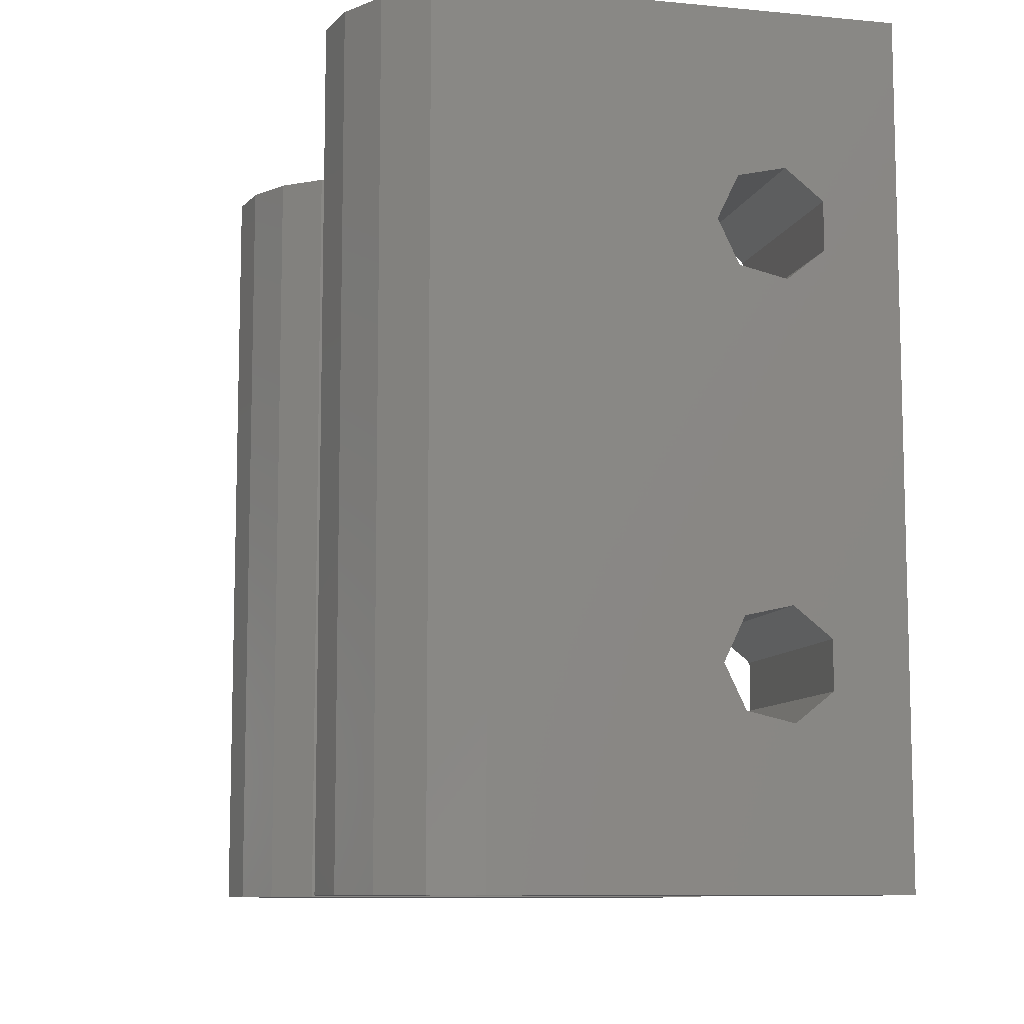
<metadata>
{"format":"stl","ext":"stl","renderer":"f3d","projection":"perspective","resolution":1024,"background":"white","views":[{"elev":-9.4,"azim":75.9,"up":"+Y"}]}
</metadata>
<code>
# stl→obj: 448 verts, 912 faces
v -11 0 2.442e-15
v -11 30 2.442e-15
v 0 0 0
v 0 30 0
v -11 22.5 8.433
v -11 0 13.5
v -11 30 13.5
v -11 25.08 1.541
v -11 23.44 0.681
v -11 6.559 0.681
v -11 3.607 5.004
v -11 4.263 6.734
v -11 8.441 0.681
v -11 10.08 1.541
v -11 19.87 1.582
v -11 11.18 3.105
v -11 11.4 4.942
v -11 10.11 1.556
v -11 4.287 6.756
v -11 5.672 7.983
v -11 5.703 7.99
v -11 7.5 8.433
v -11 7.531 8.426
v -11 21.53 0.6958
v -11 11.16 3.079
v -11 19.89 1.556
v -11 3.595 4.974
v -11 3.818 3.137
v -11 3.822 3.105
v -11 4.874 1.582
v -11 4.892 1.556
v -11 6.53 0.6958
v -11 21.56 0.681
v -11 18.82 3.105
v -11 11.4 4.974
v -11 18.82 3.137
v -11 26.16 3.079
v -11 25.11 1.556
v -11 26.4 4.942
v -11 26.18 3.105
v -11 18.61 5.004
v -11 19.26 6.734
v -11 20.7 7.99
v -11 26.4 4.974
v -11 19.29 6.756
v -11 20.67 7.983
v -11 25.75 6.705
v -11 25.74 6.734
v -11 24.35 7.962
v -11 9.328 7.983
v -11 18.6 4.974
v -11 24.33 7.983
v -11 22.53 8.426
v -11 9.352 7.962
v -11 10.74 6.734
v -11 10.75 6.705
v -7.381 0 8.332
v 2.998e-15 0 13.5
v -3.652 0 13.5
v -3.55 0 13.05
v -4.632 0 11.7
v -5.5 0 11.7
v -5.5 0 8
v -9.035 0 9.287
v -10.26 0 10.75
v -10.92 0 12.54
v -10.92 0 13.5
v 5.991e-16 8.368 2.698
v 5.991e-16 21.63 2.698
v 9.004e-16 20.55 4.055
v 9.004e-16 9.45 4.055
v 5.991e-16 6.632 2.698
v 9.004e-16 5.55 4.055
v 1.276e-15 5.936 5.747
v 1.443e-15 7.5 6.5
v 1.276e-15 20.94 5.747
v 1.276e-15 9.064 5.747
v 1.276e-15 24.06 5.747
v 9.004e-16 24.45 4.055
v 5.991e-16 23.37 2.698
v 2.998e-15 30 13.5
v 1.443e-15 22.5 6.5
v -9.819 30 13.48
v -9.786 30 13.5
v -5.5 30 9.75
v -5.5 30 8
v -7.643 30 9.75
v -7.676 30 9.769
v -7.643 30 9.788
v -3.619 30 8.332
v -1.965 30 9.287
v -0.7369 30 10.75
v -0.08356 30 12.54
v -0.08356 30 13.5
v -10.92 30 13.5
v -8.1 7.021 2.558
v -8.1 7.979 2.558
v -8.1 6.174 3.003
v -8.1 6.544 2.809
v -8.1 6.755 2.698
v -8.188 6.632 2.698
v -8.1 5.63 3.791
v -8.1 5.515 4.741
v -8.1 5.581 4.192
v -8.173 5.55 4.055
v -8.1 5.606 3.984
v -8.1 5.854 5.636
v -8.1 6.571 6.271
v -8.1 6.03 5.792
v -8.144 5.936 5.747
v -8.1 5.925 5.699
v -8.1 7.5 6.5
v -8.1 8.429 6.271
v -8.1 9.075 5.699
v -8.144 9.064 5.747
v -8.1 9.146 5.636
v -8.1 8.97 5.792
v -8.1 9.485 4.741
v -8.1 9.37 3.791
v -8.1 9.394 3.984
v -8.173 9.45 4.055
v -8.1 9.419 4.192
v -8.1 8.826 3.003
v -8.1 8.245 2.698
v -8.188 8.368 2.698
v -8.1 8.456 2.809
v -8.1 22.02 2.558
v -8.1 22.98 2.558
v -8.1 21.17 3.003
v -8.1 21.54 2.809
v -8.1 21.75 2.698
v -8.188 21.63 2.698
v -8.1 20.63 3.791
v -8.1 20.51 4.741
v -8.1 20.58 4.192
v -8.173 20.55 4.055
v -8.1 20.61 3.984
v -8.1 20.85 5.636
v -8.1 21.57 6.271
v -8.1 21.03 5.792
v -8.144 20.94 5.747
v -8.1 20.93 5.699
v -8.1 22.5 6.5
v -8.1 23.43 6.271
v -8.1 24.07 5.699
v -8.144 24.06 5.747
v -8.1 24.15 5.636
v -8.1 23.97 5.792
v -8.1 24.49 4.741
v -8.1 24.37 3.791
v -8.1 24.39 3.984
v -8.173 24.45 4.055
v -8.1 24.42 4.192
v -8.1 23.83 3.003
v -8.1 23.25 2.698
v -8.188 23.37 2.698
v -8.1 23.46 2.809
v -10.92 30 14.46
v -10.92 -3.317e-16 12.54
v -10.92 -3.317e-16 14.46
v -10.26 -2.916e-16 10.75
v -9.035 -2.165e-16 9.287
v -7.381 -1.152e-16 8.332
v -6.368 -5.313e-17 11.7
v -7.064 -9.574e-17 14.75
v -7.45 -1.194e-16 13.05
v -5.5 -1.36e-32 15.5
v -1.965 2.165e-16 17.71
v -0.08356 3.317e-16 13.5
v -3.936 9.574e-17 14.75
v -3.652 1.132e-16 13.5
v -0.08356 3.317e-16 14.46
v -0.7369 2.916e-16 16.25
v -3.619 1.152e-16 18.67
v -5.5 0 19
v -7.381 -1.152e-16 18.67
v -9.035 -2.165e-16 17.71
v -10.26 -2.916e-16 16.25
v -4.632 15 11.7
v -6.368 15 11.7
v -3.55 15 13.05
v -3.936 15 14.75
v -0.08356 30 14.46
v -7.643 30 17.25
v -7.381 30 18.67
v -5.5 30 19
v -9.819 30 13.52
v -9.035 30 17.71
v -3.324 30 17.23
v -3.619 30 18.67
v -1.965 30 17.71
v -1.181 30 13.48
v -0.7369 30 16.25
v -1.181 30 13.52
v -3.357 30 9.75
v -3.324 30 9.769
v -3.357 30 9.788
v -1.214 30 13.5
v -3.357 30 17.25
v -3.357 30 17.21
v -7.676 30 17.23
v -7.643 30 17.21
v -10.26 30 16.25
v -7.643 15 9.75
v -3.357 15 9.75
v -7.643 15 9.788
v -7.676 15 9.769
v -9.819 15 13.48
v -9.786 15 13.5
v -9.819 15 13.52
v -5.5 15 15.5
v -7.064 15 14.75
v -7.45 15 13.05
v -7.676 15 17.23
v -7.643 15 17.21
v -7.643 15 17.25
v -3.357 15 17.25
v -3.357 15 17.21
v -3.324 15 17.23
v -1.181 15 13.52
v -1.181 15 13.48
v -3.357 15 9.788
v -3.324 15 9.769
v -1.214 15 13.5
v 11 0 2.442e-15
v 11 30 2.442e-15
v 22 0 0
v 22 30 0
v 11 22.5 8.433
v 11 0 13.5
v 11 30 13.5
v 11 25.08 1.541
v 11 23.44 0.681
v 11 6.559 0.681
v 11 3.607 5.004
v 11 4.263 6.734
v 11 8.441 0.681
v 11 10.08 1.541
v 11 19.87 1.582
v 11 11.18 3.105
v 11 11.4 4.942
v 11 10.11 1.556
v 11 4.287 6.756
v 11 5.672 7.983
v 11 5.703 7.99
v 11 7.5 8.433
v 11 7.531 8.426
v 11 21.53 0.6958
v 11 11.16 3.079
v 11 19.89 1.556
v 11 3.595 4.974
v 11 3.818 3.137
v 11 3.822 3.105
v 11 4.874 1.582
v 11 4.892 1.556
v 11 6.53 0.6958
v 11 21.56 0.681
v 11 18.82 3.105
v 11 11.4 4.974
v 11 18.82 3.137
v 11 26.16 3.079
v 11 25.11 1.556
v 11 26.4 4.942
v 11 26.18 3.105
v 11 18.61 5.004
v 11 19.26 6.734
v 11 20.7 7.99
v 11 26.4 4.974
v 11 19.29 6.756
v 11 20.67 7.983
v 11 25.75 6.705
v 11 25.74 6.734
v 11 24.35 7.962
v 11 9.328 7.983
v 11 18.6 4.974
v 11 24.33 7.983
v 11 22.53 8.426
v 11 9.352 7.962
v 11 10.74 6.734
v 11 10.75 6.705
v 14.62 0 8.332
v 22 0 13.5
v 18.35 0 13.5
v 18.45 0 13.05
v 17.37 0 11.7
v 16.5 0 11.7
v 16.5 0 8
v 12.96 0 9.287
v 11.74 0 10.75
v 11.08 0 12.54
v 11.08 0 13.5
v 22 8.368 2.698
v 22 21.63 2.698
v 22 20.55 4.055
v 22 9.45 4.055
v 22 6.632 2.698
v 22 5.55 4.055
v 22 5.936 5.747
v 22 7.5 6.5
v 22 20.94 5.747
v 22 9.064 5.747
v 22 24.06 5.747
v 22 24.45 4.055
v 22 23.37 2.698
v 22 30 13.5
v 22 22.5 6.5
v 12.18 30 13.48
v 12.21 30 13.5
v 16.5 30 9.75
v 16.5 30 8
v 14.36 30 9.75
v 14.32 30 9.769
v 14.36 30 9.788
v 18.38 30 8.332
v 20.04 30 9.287
v 21.26 30 10.75
v 21.92 30 12.54
v 21.92 30 13.5
v 11.08 30 13.5
v 13.9 7.021 2.558
v 13.9 7.979 2.558
v 13.9 6.174 3.003
v 13.9 6.544 2.809
v 13.9 6.755 2.698
v 13.81 6.632 2.698
v 13.9 5.63 3.791
v 13.9 5.515 4.741
v 13.9 5.581 4.192
v 13.83 5.55 4.055
v 13.9 5.606 3.984
v 13.9 5.854 5.636
v 13.9 6.571 6.271
v 13.9 6.03 5.792
v 13.86 5.936 5.747
v 13.9 5.925 5.699
v 13.9 7.5 6.5
v 13.9 8.429 6.271
v 13.9 9.075 5.699
v 13.86 9.064 5.747
v 13.9 9.146 5.636
v 13.9 8.97 5.792
v 13.9 9.485 4.741
v 13.9 9.37 3.791
v 13.9 9.394 3.984
v 13.83 9.45 4.055
v 13.9 9.419 4.192
v 13.9 8.826 3.003
v 13.9 8.245 2.698
v 13.81 8.368 2.698
v 13.9 8.456 2.809
v 13.9 22.02 2.558
v 13.9 22.98 2.558
v 13.9 21.17 3.003
v 13.9 21.54 2.809
v 13.9 21.75 2.698
v 13.81 21.63 2.698
v 13.9 20.63 3.791
v 13.9 20.51 4.741
v 13.9 20.58 4.192
v 13.83 20.55 4.055
v 13.9 20.61 3.984
v 13.9 20.85 5.636
v 13.9 21.57 6.271
v 13.9 21.03 5.792
v 13.86 20.94 5.747
v 13.9 20.93 5.699
v 13.9 22.5 6.5
v 13.9 23.43 6.271
v 13.9 24.07 5.699
v 13.86 24.06 5.747
v 13.9 24.15 5.636
v 13.9 23.97 5.792
v 13.9 24.49 4.741
v 13.9 24.37 3.791
v 13.9 24.39 3.984
v 13.83 24.45 4.055
v 13.9 24.42 4.192
v 13.9 23.83 3.003
v 13.9 23.25 2.698
v 13.81 23.37 2.698
v 13.9 23.46 2.809
v 11.08 30 14.46
v 11.08 -3.317e-16 12.54
v 11.08 -3.317e-16 14.46
v 11.74 -2.916e-16 10.75
v 12.96 -2.165e-16 9.287
v 14.62 -1.152e-16 8.332
v 15.63 -5.313e-17 11.7
v 14.94 -9.574e-17 14.75
v 14.55 -1.194e-16 13.05
v 16.5 -1.36e-32 15.5
v 20.04 2.165e-16 17.71
v 21.92 3.317e-16 13.5
v 18.06 9.574e-17 14.75
v 18.35 1.132e-16 13.5
v 21.92 3.317e-16 14.46
v 21.26 2.916e-16 16.25
v 18.38 1.152e-16 18.67
v 16.5 0 19
v 14.62 -1.152e-16 18.67
v 12.96 -2.165e-16 17.71
v 11.74 -2.916e-16 16.25
v 17.37 15 11.7
v 15.63 15 11.7
v 18.45 15 13.05
v 18.06 15 14.75
v 21.92 30 14.46
v 14.36 30 17.25
v 14.62 30 18.67
v 16.5 30 19
v 12.18 30 13.52
v 12.96 30 17.71
v 18.68 30 17.23
v 18.38 30 18.67
v 20.04 30 17.71
v 20.82 30 13.48
v 21.26 30 16.25
v 20.82 30 13.52
v 18.64 30 9.75
v 18.68 30 9.769
v 18.64 30 9.788
v 20.79 30 13.5
v 18.64 30 17.25
v 18.64 30 17.21
v 14.32 30 17.23
v 14.36 30 17.21
v 11.74 30 16.25
v 14.36 15 9.75
v 18.64 15 9.75
v 14.36 15 9.788
v 14.32 15 9.769
v 12.18 15 13.48
v 12.21 15 13.5
v 12.18 15 13.52
v 16.5 15 15.5
v 14.94 15 14.75
v 14.55 15 13.05
v 14.32 15 17.23
v 14.36 15 17.21
v 14.36 15 17.25
v 18.64 15 17.25
v 18.64 15 17.21
v 18.68 15 17.23
v 20.82 15 13.52
v 20.82 15 13.48
v 18.64 15 9.788
v 18.68 15 9.769
v 20.79 15 13.5
f 1 2 3
f 3 2 4
f 5 6 7
f 8 2 9
f 1 10 2
f 11 6 12
f 10 13 2
f 13 14 2
f 15 16 17
f 14 18 2
f 19 6 20
f 21 6 22
f 22 6 23
f 20 6 21
f 24 25 26
f 12 6 19
f 15 25 16
f 1 6 11
f 1 11 27
f 1 27 28
f 1 28 29
f 1 29 30
f 1 30 31
f 1 31 10
f 31 32 10
f 18 25 33
f 18 33 2
f 33 9 2
f 34 35 36
f 37 2 38
f 8 38 2
f 39 7 40
f 2 37 40
f 2 40 7
f 41 6 42
f 43 6 5
f 39 44 7
f 45 6 46
f 44 47 7
f 47 48 7
f 48 49 7
f 36 50 51
f 49 52 7
f 52 53 7
f 53 5 7
f 46 6 43
f 36 54 50
f 42 6 45
f 36 55 54
f 50 6 41
f 50 41 51
f 35 56 36
f 15 35 34
f 15 17 35
f 26 25 15
f 36 56 55
f 33 25 24
f 23 6 50
f 57 1 3
f 58 59 3
f 59 60 3
f 60 61 3
f 61 62 3
f 62 63 3
f 64 1 57
f 65 1 64
f 66 1 65
f 6 1 66
f 63 57 3
f 66 67 6
f 68 3 4
f 69 70 58
f 71 68 4
f 72 3 68
f 73 3 72
f 74 75 58
f 58 3 73
f 69 75 4
f 70 76 58
f 75 77 4
f 77 71 4
f 78 79 4
f 80 69 4
f 69 58 75
f 81 58 76
f 81 76 82
f 81 78 4
f 81 82 78
f 73 74 58
f 79 80 4
f 2 7 4
f 83 7 84
f 85 86 87
f 88 7 83
f 86 4 87
f 4 7 88
f 87 88 89
f 4 88 87
f 90 4 86
f 90 91 4
f 91 92 4
f 92 93 4
f 93 94 4
f 4 94 81
f 7 6 67
f 84 7 95
f 95 7 67
f 96 97 13
f 10 96 13
f 32 98 99
f 100 32 101
f 101 32 99
f 96 32 100
f 10 32 96
f 31 98 32
f 102 98 30
f 30 98 31
f 29 102 30
f 103 104 28
f 28 104 105
f 28 105 106
f 28 106 102
f 28 102 29
f 27 103 28
f 107 103 11
f 11 103 27
f 12 107 11
f 108 109 19
f 19 109 110
f 19 110 111
f 19 111 107
f 19 107 12
f 20 108 19
f 112 108 21
f 21 108 20
f 22 112 21
f 112 22 113
f 113 22 23
f 113 23 50
f 114 115 116
f 113 115 117
f 50 115 113
f 116 115 50
f 116 50 54
f 116 54 55
f 118 116 55
f 56 118 55
f 118 56 35
f 119 120 121
f 35 119 121
f 122 118 121
f 118 35 121
f 35 17 119
f 119 17 16
f 123 119 16
f 25 123 16
f 123 25 18
f 97 124 125
f 18 97 125
f 126 123 125
f 123 18 125
f 18 14 97
f 97 14 13
f 127 128 9
f 33 127 9
f 24 129 130
f 131 24 132
f 132 24 130
f 127 24 131
f 33 24 127
f 26 129 24
f 133 129 15
f 15 129 26
f 34 133 15
f 134 135 36
f 36 135 136
f 36 136 137
f 36 137 133
f 36 133 34
f 51 134 36
f 138 134 41
f 41 134 51
f 42 138 41
f 139 140 45
f 45 140 141
f 45 141 142
f 45 142 138
f 45 138 42
f 46 139 45
f 143 139 43
f 43 139 46
f 5 143 43
f 143 5 144
f 144 5 53
f 144 53 52
f 145 146 147
f 144 146 148
f 52 146 144
f 147 146 52
f 147 52 49
f 147 49 48
f 149 147 48
f 47 149 48
f 149 47 44
f 150 151 152
f 44 150 152
f 153 149 152
f 149 44 152
f 44 39 150
f 150 39 40
f 154 150 40
f 37 154 40
f 154 37 38
f 128 155 156
f 38 128 156
f 157 154 156
f 154 38 156
f 38 8 128
f 128 8 9
f 95 67 158
f 159 67 66
f 160 67 159
f 158 67 160
f 66 65 159
f 159 65 161
f 65 64 161
f 161 64 162
f 64 57 162
f 162 57 163
f 163 57 63
f 160 159 161
f 163 160 162
f 162 160 161
f 63 160 163
f 164 160 63
f 62 164 63
f 165 160 166
f 167 160 165
f 168 160 167
f 169 167 170
f 169 170 171
f 172 167 169
f 173 167 172
f 168 167 173
f 174 160 168
f 175 160 174
f 176 160 175
f 177 160 176
f 178 160 177
f 164 166 160
f 164 62 179
f 179 62 61
f 164 179 180
f 60 181 61
f 61 181 179
f 60 59 181
f 181 59 171
f 181 171 170
f 181 170 182
f 169 171 59
f 81 169 58
f 58 169 59
f 94 169 81
f 68 71 121
f 126 68 120
f 120 68 121
f 125 68 126
f 72 68 125
f 100 72 124
f 124 72 125
f 101 72 100
f 71 77 115
f 122 71 114
f 114 71 115
f 121 71 122
f 75 112 77
f 77 112 117
f 77 117 115
f 112 75 109
f 109 75 74
f 109 74 110
f 111 110 74
f 111 74 104
f 74 73 104
f 73 105 104
f 106 105 73
f 106 73 99
f 73 72 99
f 72 101 99
f 80 79 152
f 157 80 151
f 151 80 152
f 156 80 157
f 69 80 156
f 131 69 155
f 155 69 156
f 132 69 131
f 79 78 146
f 153 79 145
f 145 79 146
f 152 79 153
f 82 143 78
f 78 143 148
f 78 148 146
f 143 82 140
f 140 82 76
f 140 76 141
f 142 141 76
f 142 76 135
f 76 70 135
f 70 136 135
f 137 136 70
f 137 70 130
f 70 69 130
f 69 132 130
f 94 93 183
f 172 94 183
f 169 94 172
f 184 185 186
f 187 188 185
f 189 190 191
f 192 183 93
f 189 193 183
f 189 183 194
f 192 93 92
f 192 92 91
f 91 90 85
f 91 85 195
f 196 195 197
f 91 195 196
f 194 183 192
f 189 191 193
f 198 194 192
f 199 190 189
f 199 189 200
f 184 190 199
f 187 185 201
f 184 186 190
f 201 185 184
f 201 184 202
f 187 203 188
f 187 158 203
f 95 158 187
f 95 187 84
f 85 90 86
f 192 91 196
f 204 205 195
f 87 204 85
f 85 204 195
f 89 206 204
f 87 89 204
f 207 206 89
f 88 207 89
f 208 207 88
f 83 208 88
f 209 208 84
f 84 208 83
f 210 209 84
f 84 187 210
f 124 97 100
f 100 97 96
f 102 106 98
f 98 106 99
f 107 111 103
f 103 111 104
f 108 112 109
f 112 113 117
f 116 118 114
f 114 118 122
f 119 123 120
f 120 123 126
f 155 128 131
f 131 128 127
f 133 137 129
f 129 137 130
f 138 142 134
f 134 142 135
f 139 143 140
f 143 144 148
f 147 149 145
f 145 149 153
f 150 154 151
f 151 154 157
f 158 160 203
f 203 160 178
f 203 178 188
f 188 178 177
f 185 188 177
f 176 185 177
f 186 185 176
f 175 186 176
f 190 186 175
f 174 190 175
f 191 190 174
f 168 191 174
f 193 191 168
f 173 193 168
f 183 193 173
f 172 183 173
f 170 167 182
f 182 167 211
f 167 165 211
f 211 165 212
f 212 165 166
f 213 212 166
f 166 164 180
f 213 166 180
f 210 214 209
f 209 214 215
f 215 216 217
f 215 217 209
f 209 217 218
f 218 219 220
f 182 221 181
f 222 221 223
f 179 221 222
f 207 209 206
f 222 205 209
f 205 204 206
f 179 222 180
f 182 224 221
f 209 213 180
f 209 180 222
f 181 221 179
f 182 220 224
f 218 220 182
f 218 182 211
f 218 211 209
f 211 212 209
f 209 205 206
f 213 209 212
f 209 207 208
f 201 214 210
f 187 201 210
f 215 214 202
f 202 214 201
f 184 216 215
f 202 184 215
f 217 216 199
f 199 216 184
f 217 199 218
f 218 199 200
f 219 218 189
f 189 218 200
f 220 219 194
f 194 219 189
f 224 220 194
f 198 224 194
f 221 224 192
f 192 224 198
f 221 192 223
f 223 192 196
f 222 223 196
f 197 222 196
f 222 197 205
f 205 197 195
f 225 226 227
f 227 226 228
f 229 230 231
f 232 226 233
f 225 234 226
f 235 230 236
f 234 237 226
f 237 238 226
f 239 240 241
f 238 242 226
f 243 230 244
f 245 230 246
f 246 230 247
f 244 230 245
f 248 249 250
f 236 230 243
f 239 249 240
f 225 230 235
f 225 235 251
f 225 251 252
f 225 252 253
f 225 253 254
f 225 254 255
f 225 255 234
f 255 256 234
f 242 249 257
f 242 257 226
f 257 233 226
f 258 259 260
f 261 226 262
f 232 262 226
f 263 231 264
f 226 261 264
f 226 264 231
f 265 230 266
f 267 230 229
f 263 268 231
f 269 230 270
f 268 271 231
f 271 272 231
f 272 273 231
f 260 274 275
f 273 276 231
f 276 277 231
f 277 229 231
f 270 230 267
f 260 278 274
f 266 230 269
f 260 279 278
f 274 230 265
f 274 265 275
f 259 280 260
f 239 259 258
f 239 241 259
f 250 249 239
f 260 280 279
f 257 249 248
f 247 230 274
f 281 225 227
f 282 283 227
f 283 284 227
f 284 285 227
f 285 286 227
f 286 287 227
f 288 225 281
f 289 225 288
f 290 225 289
f 230 225 290
f 287 281 227
f 290 291 230
f 292 227 228
f 293 294 282
f 295 292 228
f 296 227 292
f 297 227 296
f 298 299 282
f 282 227 297
f 293 299 228
f 294 300 282
f 299 301 228
f 301 295 228
f 302 303 228
f 304 293 228
f 293 282 299
f 305 282 300
f 305 300 306
f 305 302 228
f 305 306 302
f 297 298 282
f 303 304 228
f 226 231 228
f 307 231 308
f 309 310 311
f 312 231 307
f 310 228 311
f 228 231 312
f 311 312 313
f 228 312 311
f 314 228 310
f 314 315 228
f 315 316 228
f 316 317 228
f 317 318 228
f 228 318 305
f 231 230 291
f 308 231 319
f 319 231 291
f 320 321 237
f 234 320 237
f 256 322 323
f 324 256 325
f 325 256 323
f 320 256 324
f 234 256 320
f 255 322 256
f 326 322 254
f 254 322 255
f 253 326 254
f 327 328 252
f 252 328 329
f 252 329 330
f 252 330 326
f 252 326 253
f 251 327 252
f 331 327 235
f 235 327 251
f 236 331 235
f 332 333 243
f 243 333 334
f 243 334 335
f 243 335 331
f 243 331 236
f 244 332 243
f 336 332 245
f 245 332 244
f 246 336 245
f 336 246 337
f 337 246 247
f 337 247 274
f 338 339 340
f 337 339 341
f 274 339 337
f 340 339 274
f 340 274 278
f 340 278 279
f 342 340 279
f 280 342 279
f 342 280 259
f 343 344 345
f 259 343 345
f 346 342 345
f 342 259 345
f 259 241 343
f 343 241 240
f 347 343 240
f 249 347 240
f 347 249 242
f 321 348 349
f 242 321 349
f 350 347 349
f 347 242 349
f 242 238 321
f 321 238 237
f 351 352 233
f 257 351 233
f 248 353 354
f 355 248 356
f 356 248 354
f 351 248 355
f 257 248 351
f 250 353 248
f 357 353 239
f 239 353 250
f 258 357 239
f 358 359 260
f 260 359 360
f 260 360 361
f 260 361 357
f 260 357 258
f 275 358 260
f 362 358 265
f 265 358 275
f 266 362 265
f 363 364 269
f 269 364 365
f 269 365 366
f 269 366 362
f 269 362 266
f 270 363 269
f 367 363 267
f 267 363 270
f 229 367 267
f 367 229 368
f 368 229 277
f 368 277 276
f 369 370 371
f 368 370 372
f 276 370 368
f 371 370 276
f 371 276 273
f 371 273 272
f 373 371 272
f 271 373 272
f 373 271 268
f 374 375 376
f 268 374 376
f 377 373 376
f 373 268 376
f 268 263 374
f 374 263 264
f 378 374 264
f 261 378 264
f 378 261 262
f 352 379 380
f 262 352 380
f 381 378 380
f 378 262 380
f 262 232 352
f 352 232 233
f 319 291 382
f 383 291 290
f 384 291 383
f 382 291 384
f 290 289 383
f 383 289 385
f 289 288 385
f 385 288 386
f 288 281 386
f 386 281 387
f 387 281 287
f 384 383 385
f 387 384 386
f 386 384 385
f 287 384 387
f 388 384 287
f 286 388 287
f 389 384 390
f 391 384 389
f 392 384 391
f 393 391 394
f 393 394 395
f 396 391 393
f 397 391 396
f 392 391 397
f 398 384 392
f 399 384 398
f 400 384 399
f 401 384 400
f 402 384 401
f 388 390 384
f 388 286 403
f 403 286 285
f 388 403 404
f 284 405 285
f 285 405 403
f 284 283 405
f 405 283 395
f 405 395 394
f 405 394 406
f 393 395 283
f 305 393 282
f 282 393 283
f 318 393 305
f 292 295 345
f 350 292 344
f 344 292 345
f 349 292 350
f 296 292 349
f 324 296 348
f 348 296 349
f 325 296 324
f 295 301 339
f 346 295 338
f 338 295 339
f 345 295 346
f 299 336 301
f 301 336 341
f 301 341 339
f 336 299 333
f 333 299 298
f 333 298 334
f 335 334 298
f 335 298 328
f 298 297 328
f 297 329 328
f 330 329 297
f 330 297 323
f 297 296 323
f 296 325 323
f 304 303 376
f 381 304 375
f 375 304 376
f 380 304 381
f 293 304 380
f 355 293 379
f 379 293 380
f 356 293 355
f 303 302 370
f 377 303 369
f 369 303 370
f 376 303 377
f 306 367 302
f 302 367 372
f 302 372 370
f 367 306 364
f 364 306 300
f 364 300 365
f 366 365 300
f 366 300 359
f 300 294 359
f 294 360 359
f 361 360 294
f 361 294 354
f 294 293 354
f 293 356 354
f 318 317 407
f 396 318 407
f 393 318 396
f 408 409 410
f 411 412 409
f 413 414 415
f 416 407 317
f 413 417 407
f 413 407 418
f 416 317 316
f 416 316 315
f 315 314 309
f 315 309 419
f 420 419 421
f 315 419 420
f 418 407 416
f 413 415 417
f 422 418 416
f 423 414 413
f 423 413 424
f 408 414 423
f 411 409 425
f 408 410 414
f 425 409 408
f 425 408 426
f 411 427 412
f 411 382 427
f 319 382 411
f 319 411 308
f 309 314 310
f 416 315 420
f 428 429 419
f 311 428 309
f 309 428 419
f 313 430 428
f 311 313 428
f 431 430 313
f 312 431 313
f 432 431 312
f 307 432 312
f 433 432 308
f 308 432 307
f 434 433 308
f 308 411 434
f 348 321 324
f 324 321 320
f 326 330 322
f 322 330 323
f 331 335 327
f 327 335 328
f 332 336 333
f 336 337 341
f 340 342 338
f 338 342 346
f 343 347 344
f 344 347 350
f 379 352 355
f 355 352 351
f 357 361 353
f 353 361 354
f 362 366 358
f 358 366 359
f 363 367 364
f 367 368 372
f 371 373 369
f 369 373 377
f 374 378 375
f 375 378 381
f 382 384 427
f 427 384 402
f 427 402 412
f 412 402 401
f 409 412 401
f 400 409 401
f 410 409 400
f 399 410 400
f 414 410 399
f 398 414 399
f 415 414 398
f 392 415 398
f 417 415 392
f 397 417 392
f 407 417 397
f 396 407 397
f 394 391 406
f 406 391 435
f 391 389 435
f 435 389 436
f 436 389 390
f 437 436 390
f 390 388 404
f 437 390 404
f 434 438 433
f 433 438 439
f 439 440 441
f 439 441 433
f 433 441 442
f 442 443 444
f 406 445 405
f 446 445 447
f 403 445 446
f 431 433 430
f 446 429 433
f 429 428 430
f 403 446 404
f 406 448 445
f 433 437 404
f 433 404 446
f 405 445 403
f 406 444 448
f 442 444 406
f 442 406 435
f 442 435 433
f 435 436 433
f 433 429 430
f 437 433 436
f 433 431 432
f 425 438 434
f 411 425 434
f 439 438 426
f 426 438 425
f 408 440 439
f 426 408 439
f 441 440 423
f 423 440 408
f 441 423 442
f 442 423 424
f 443 442 413
f 413 442 424
f 444 443 418
f 418 443 413
f 448 444 418
f 422 448 418
f 445 448 416
f 416 448 422
f 445 416 447
f 447 416 420
f 446 447 420
f 421 446 420
f 446 421 429
f 429 421 419

</code>
